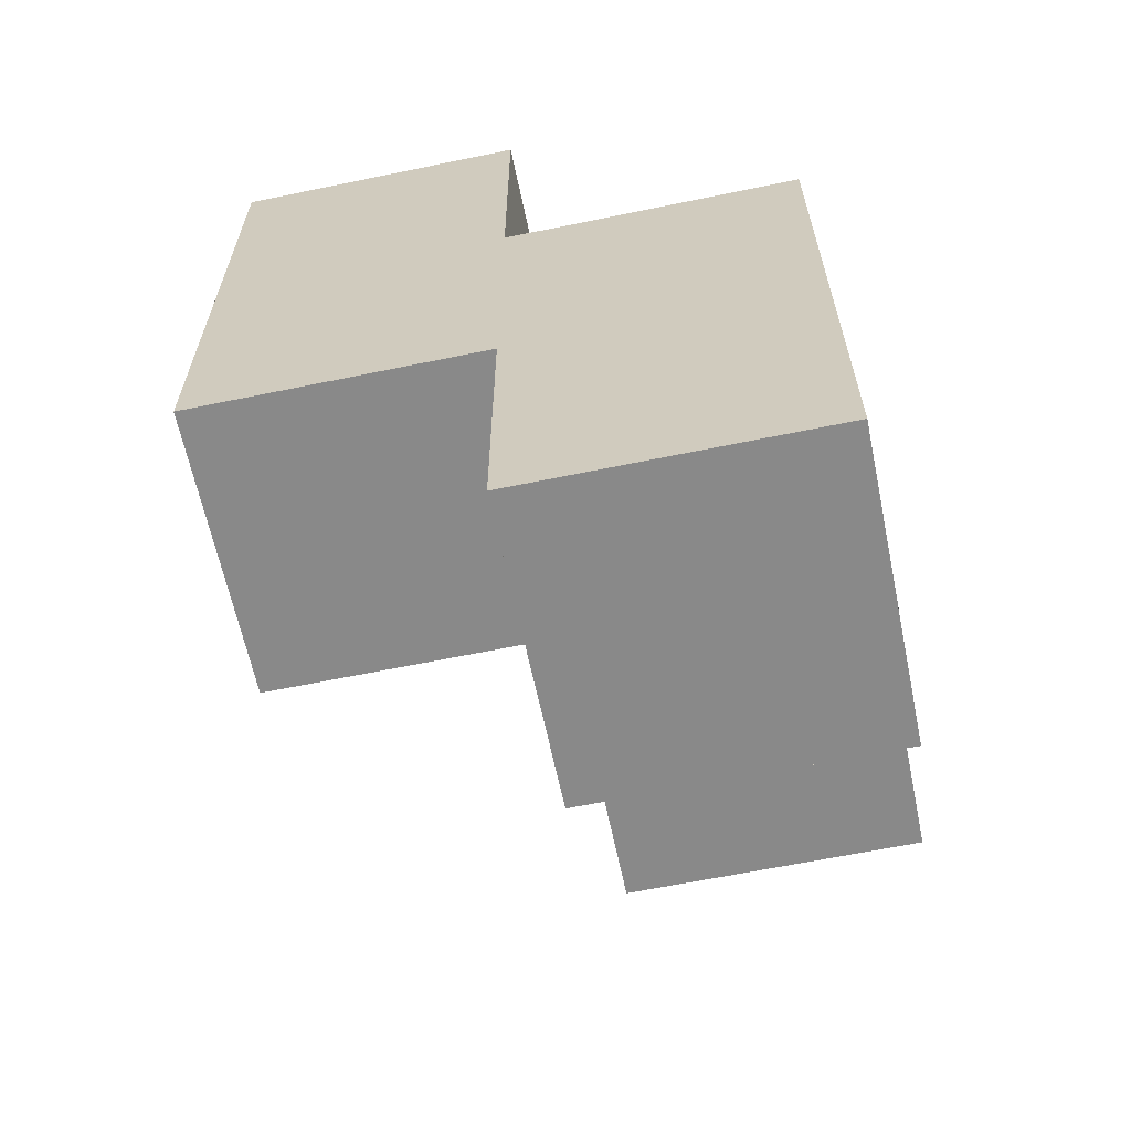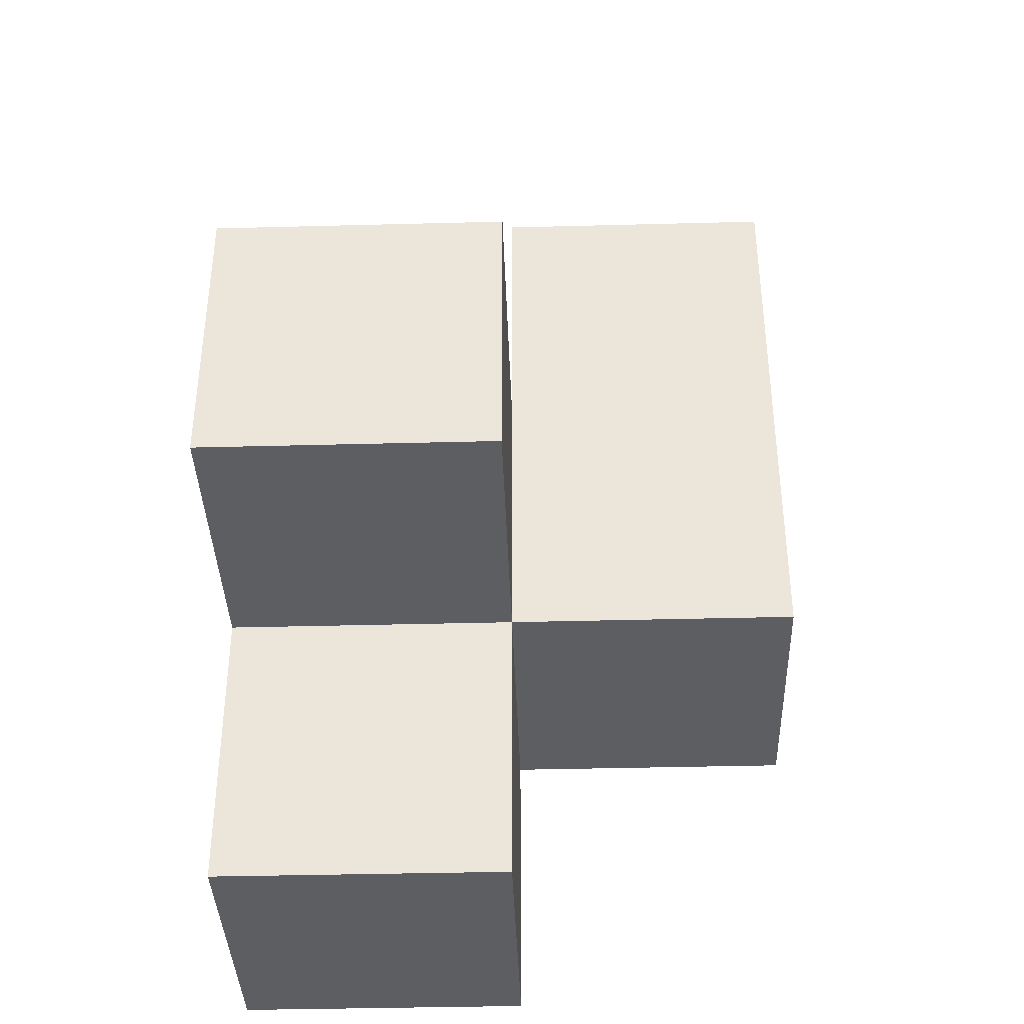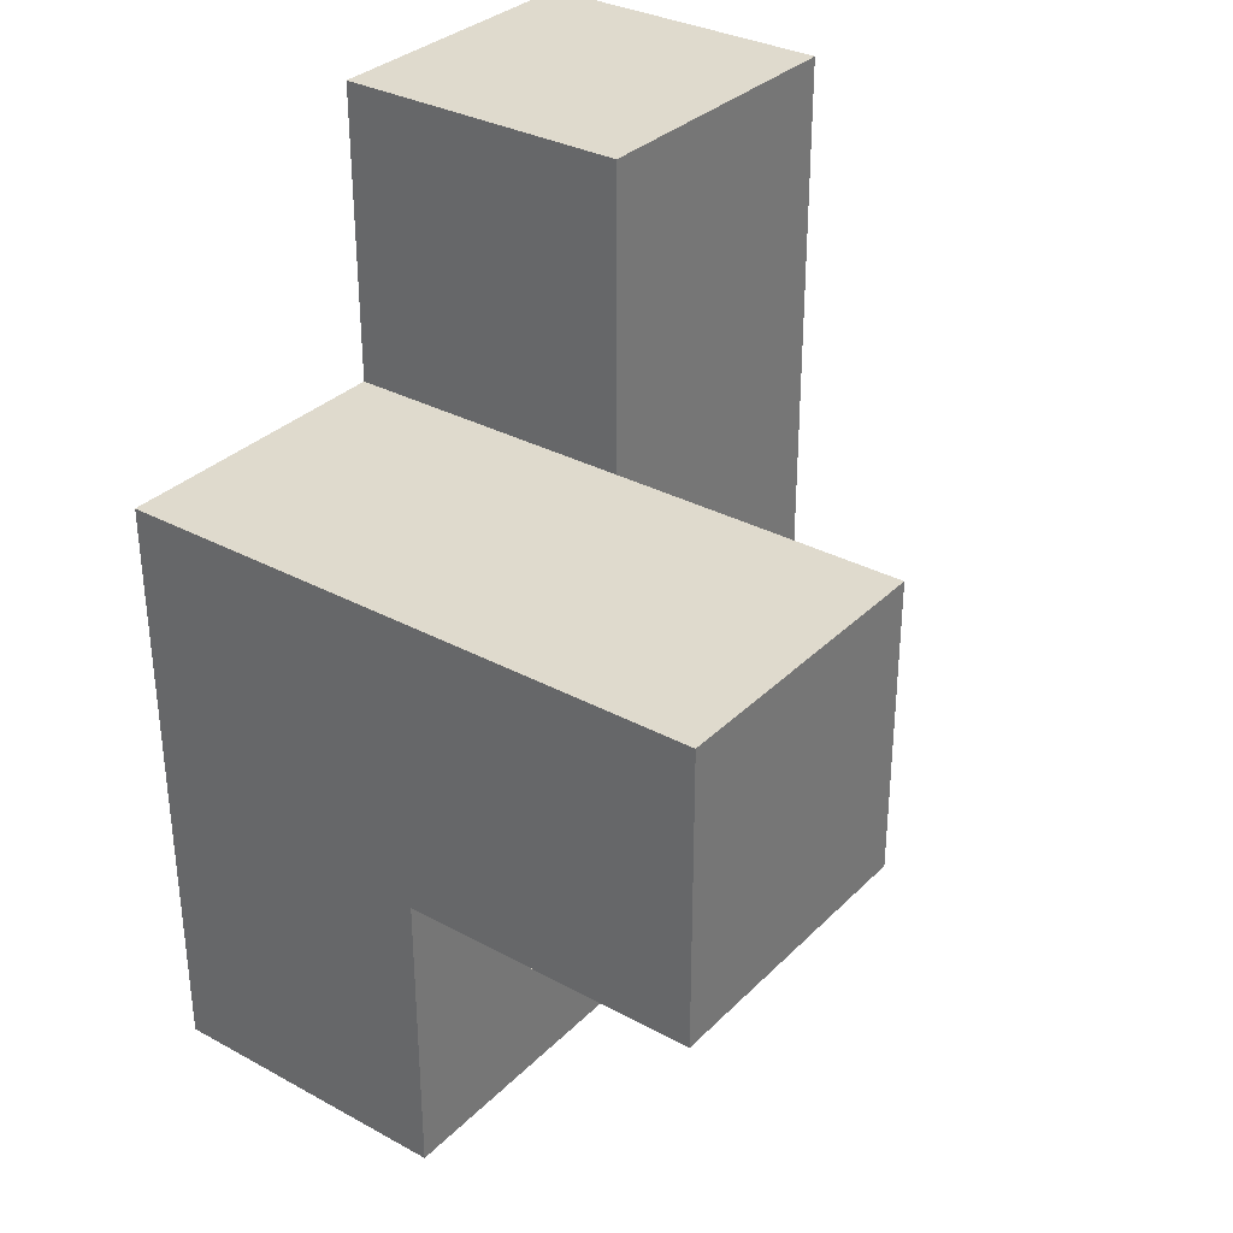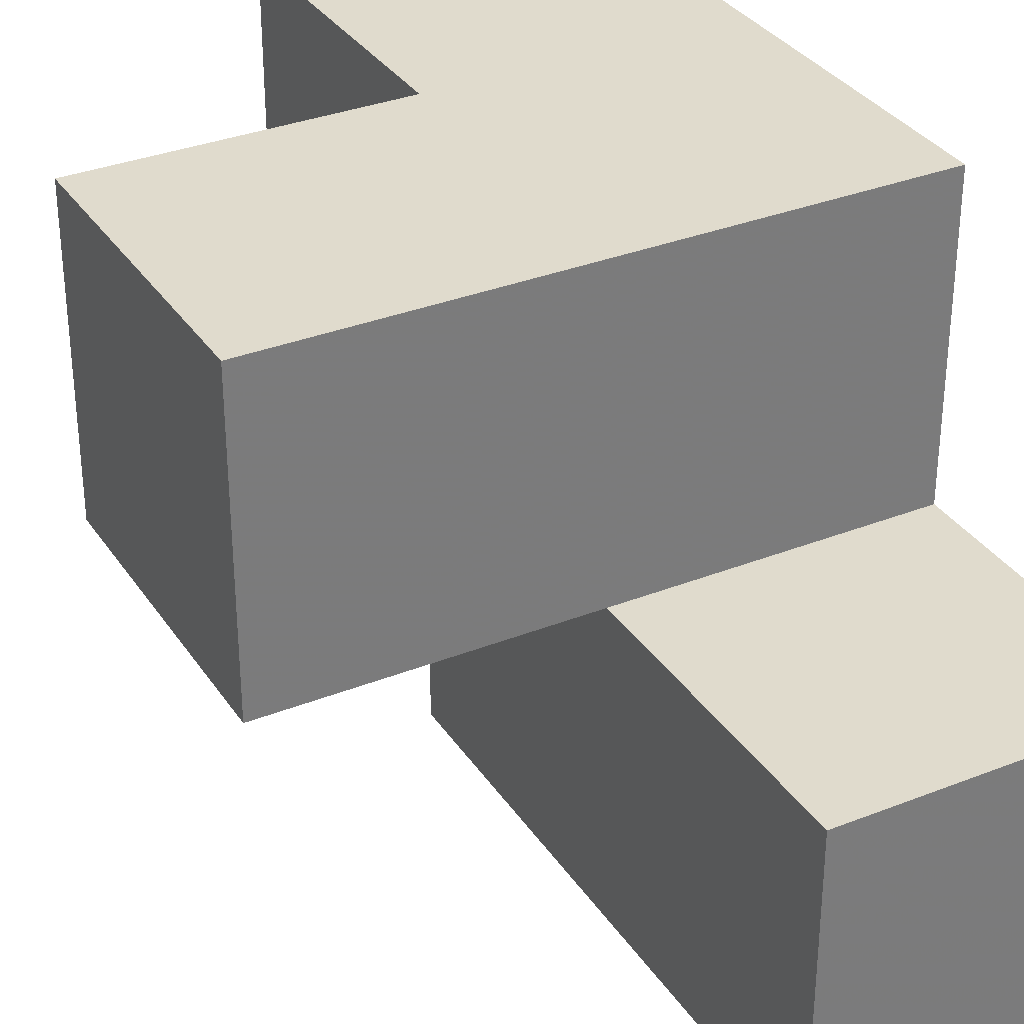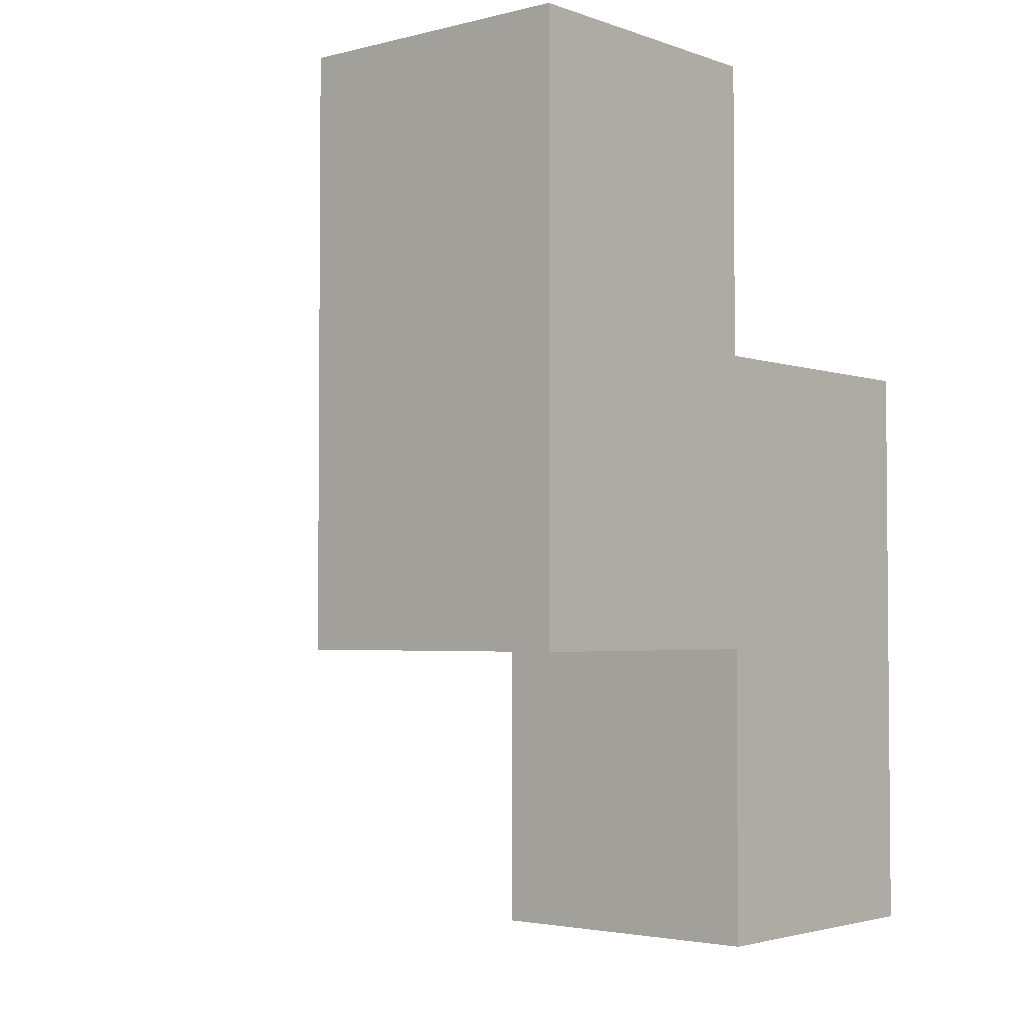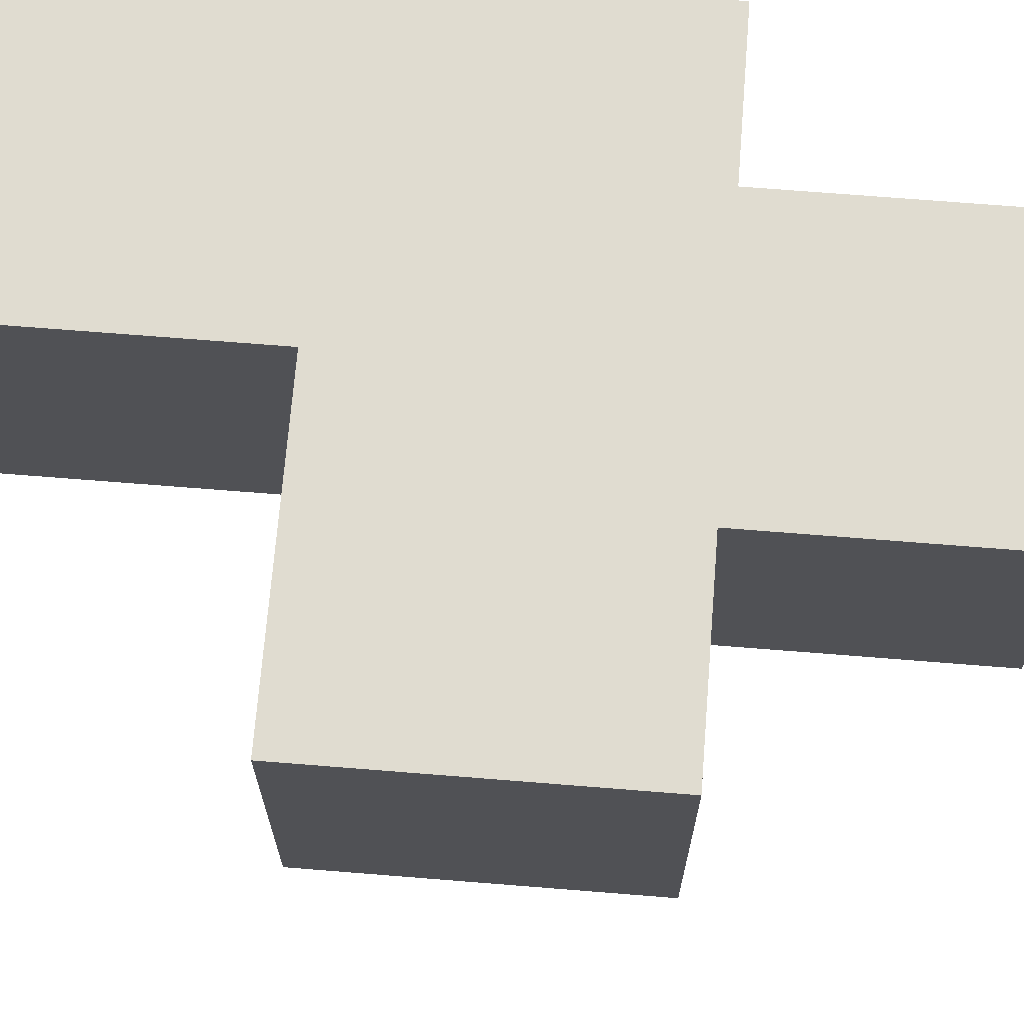
<metadata>
{"format":"obj","ext":"obj","renderer":"f3d","projection":"perspective","resolution":1024,"background":"white","views":[{"elev":-63.1,"azim":101.8,"up":"+Z"},{"elev":-38.3,"azim":-88.1,"up":"+Z"},{"elev":32.6,"azim":-143.1,"up":"+Z"},{"elev":33.3,"azim":-28.5,"up":"+Y"},{"elev":-3.0,"azim":40.4,"up":"+Z"},{"elev":69.7,"azim":-85.4,"up":"+Y"}]}
</metadata>
<code>
v 2.013 1.991 1.995
v 3.993 0.01083 1.005
v 3.993 1.991 1.005
v 3.002 1.991 1.005
v 3.002 1.001 1.995
v 3.993 1.001 1.995
v 3.002 0.01083 2.985
v 2.013 1.001 1.995
v 3.993 1.991 0.015
v 2.013 1.991 1.005
v 3.993 0.01083 2.985
v 3.002 1.001 1.005
v 3.002 1.991 0.015
v 3.993 1.001 1.005
v 3.002 0.01083 1.995
v 3.993 0.01083 1.995
v 3.993 1.991 1.995
v 2.013 1.001 1.005
v 3.002 1.001 2.985
v 3.002 1.991 1.995
v 3.002 1.001 0.015
v 3.993 1.001 0.015
v 3.993 1.001 2.985
v 3.002 0.01083 1.005
f 5 6 20
f 17 20 6
f 3 4 17
f 20 17 4
f 14 3 6
f 17 6 3
f 22 21 9
f 13 9 21
f 21 22 12
f 14 12 22
f 9 13 3
f 4 3 13
f 13 21 4
f 12 4 21
f 22 9 14
f 3 14 9
f 2 24 14
f 12 14 24
f 24 2 15
f 16 15 2
f 12 24 5
f 15 5 24
f 2 14 16
f 6 16 14
f 12 18 4
f 10 4 18
f 8 5 1
f 20 1 5
f 18 12 8
f 5 8 12
f 4 10 20
f 1 20 10
f 10 18 1
f 8 1 18
f 7 11 19
f 23 19 11
f 15 16 7
f 11 7 16
f 6 5 23
f 19 23 5
f 5 15 19
f 7 19 15
f 16 6 11
f 23 11 6

</code>
